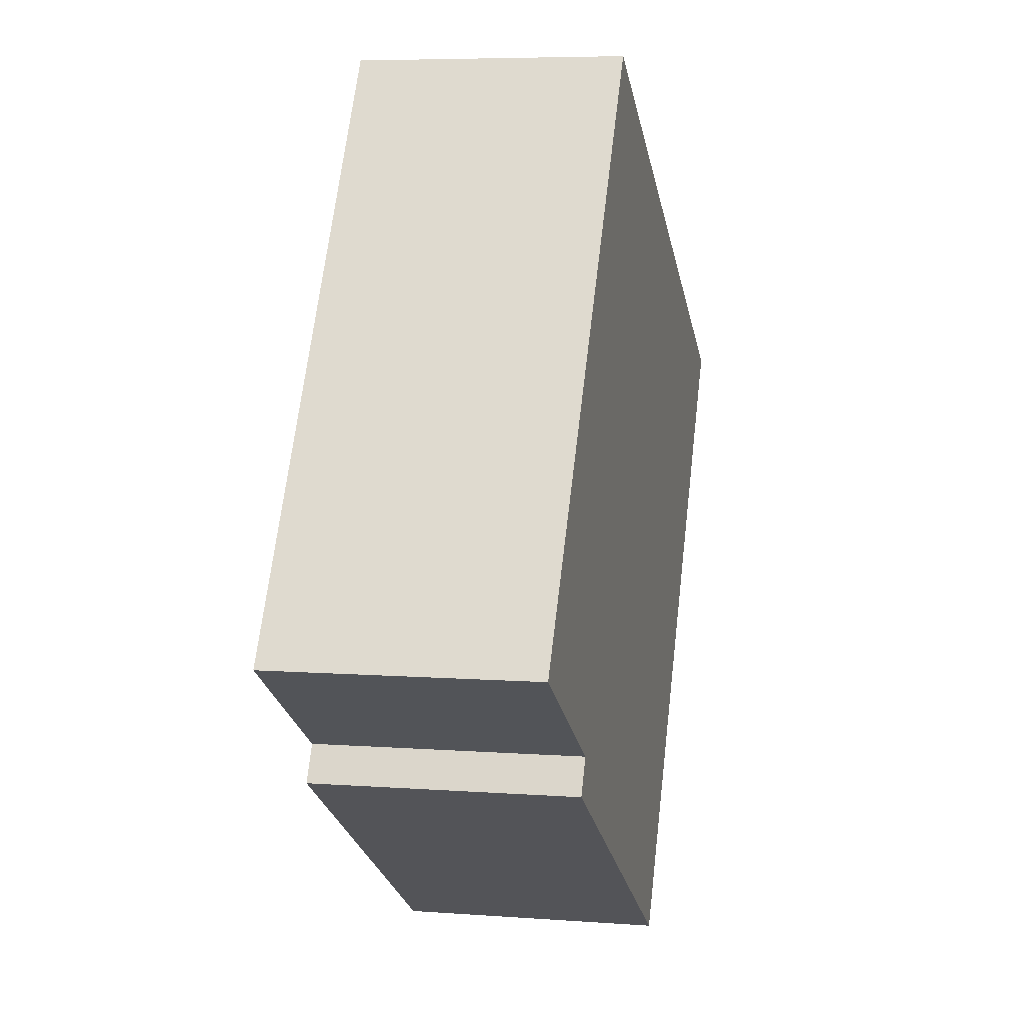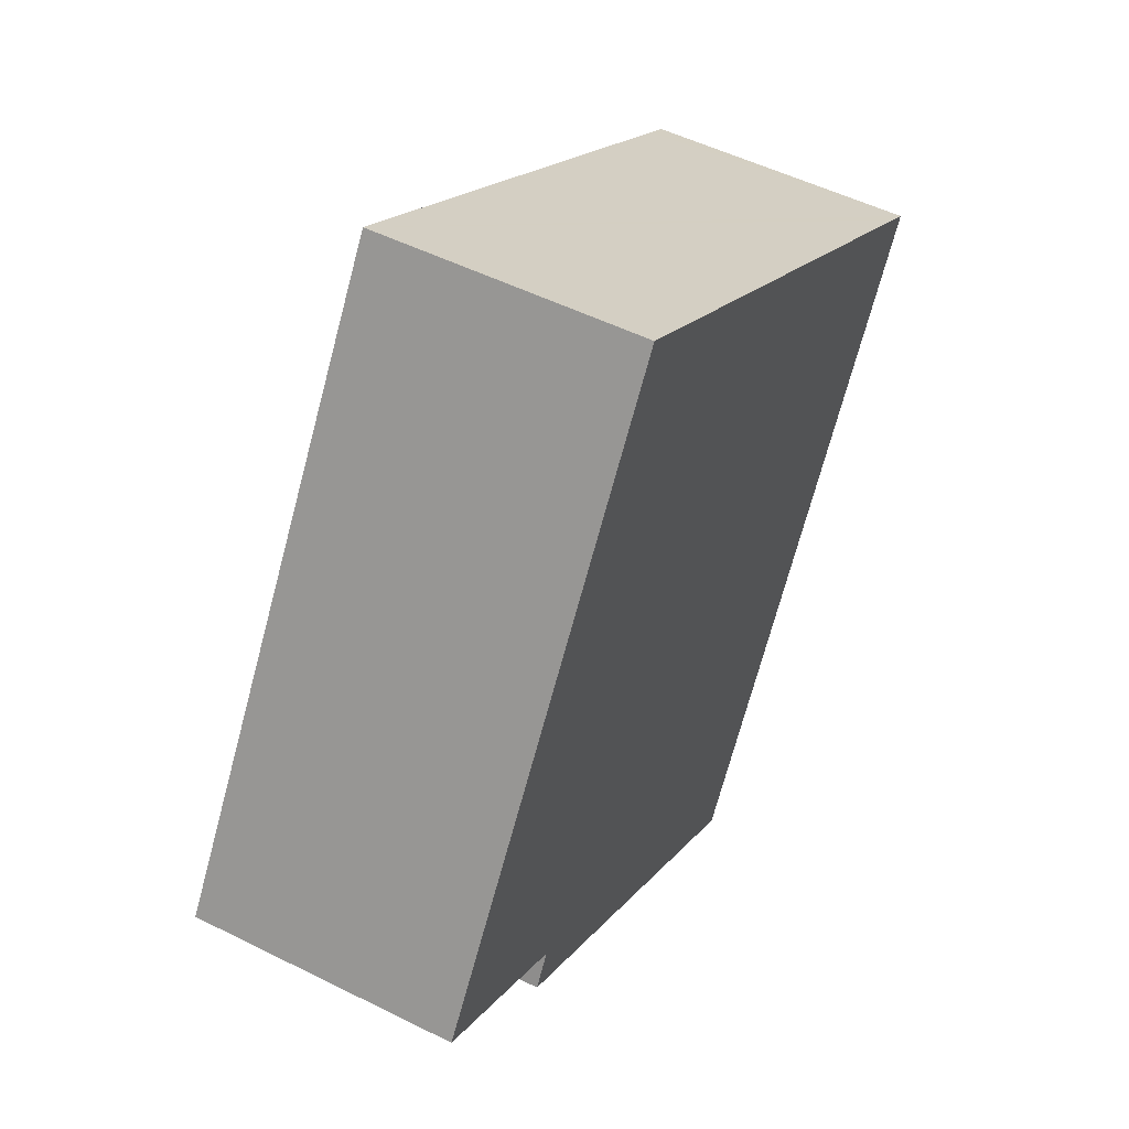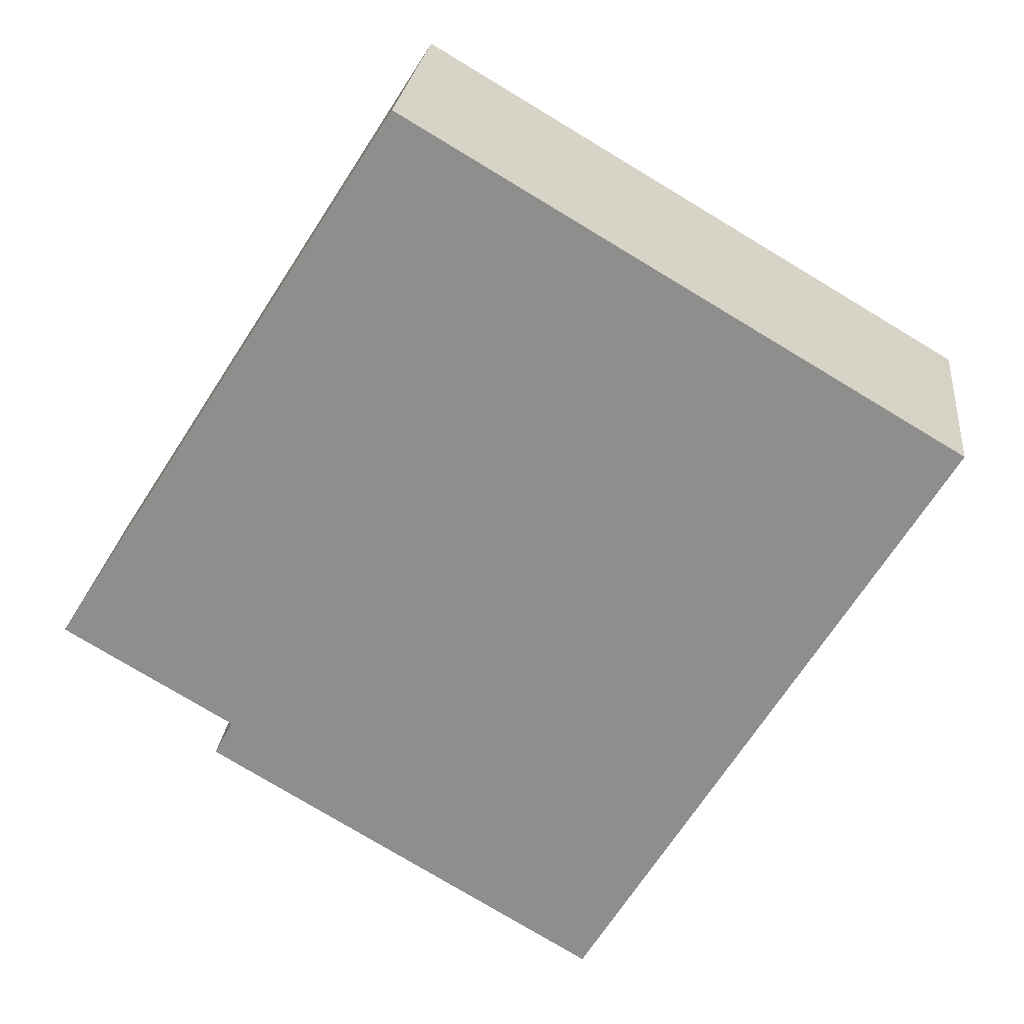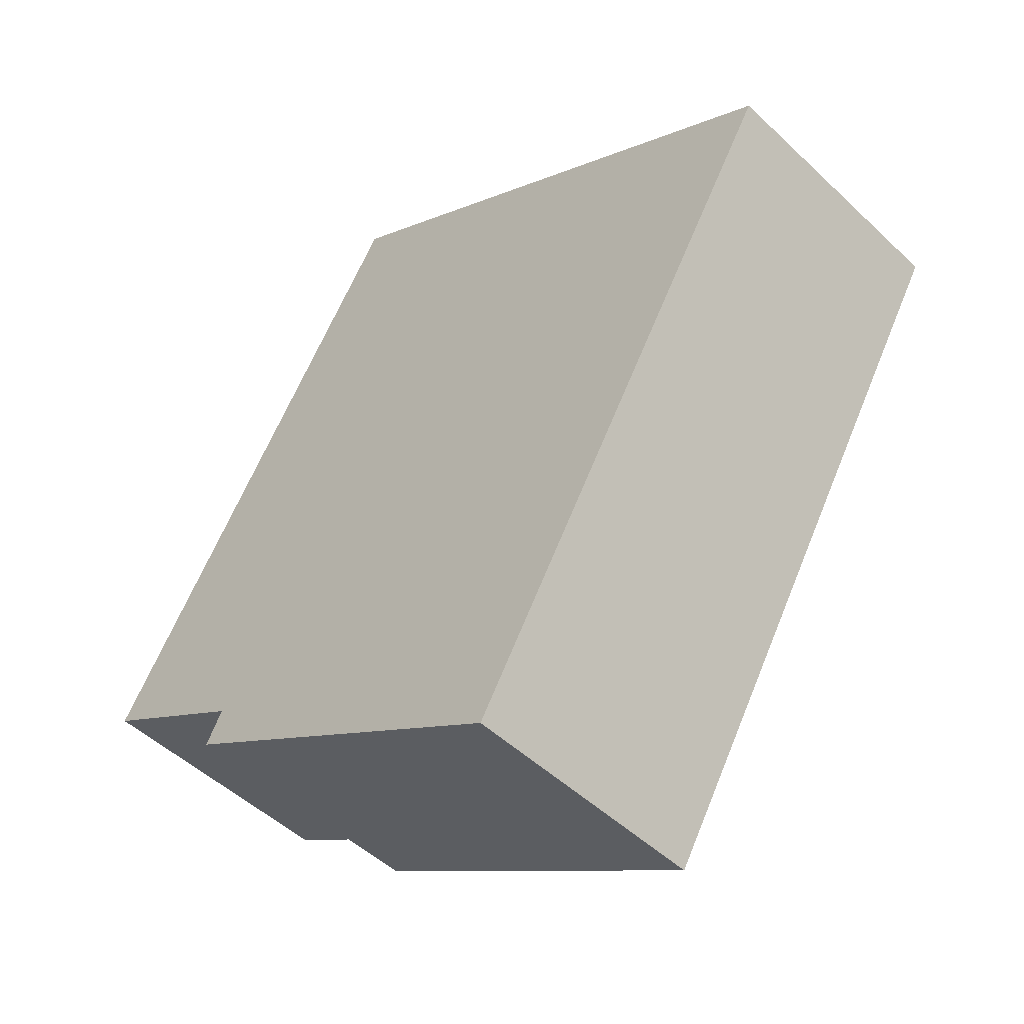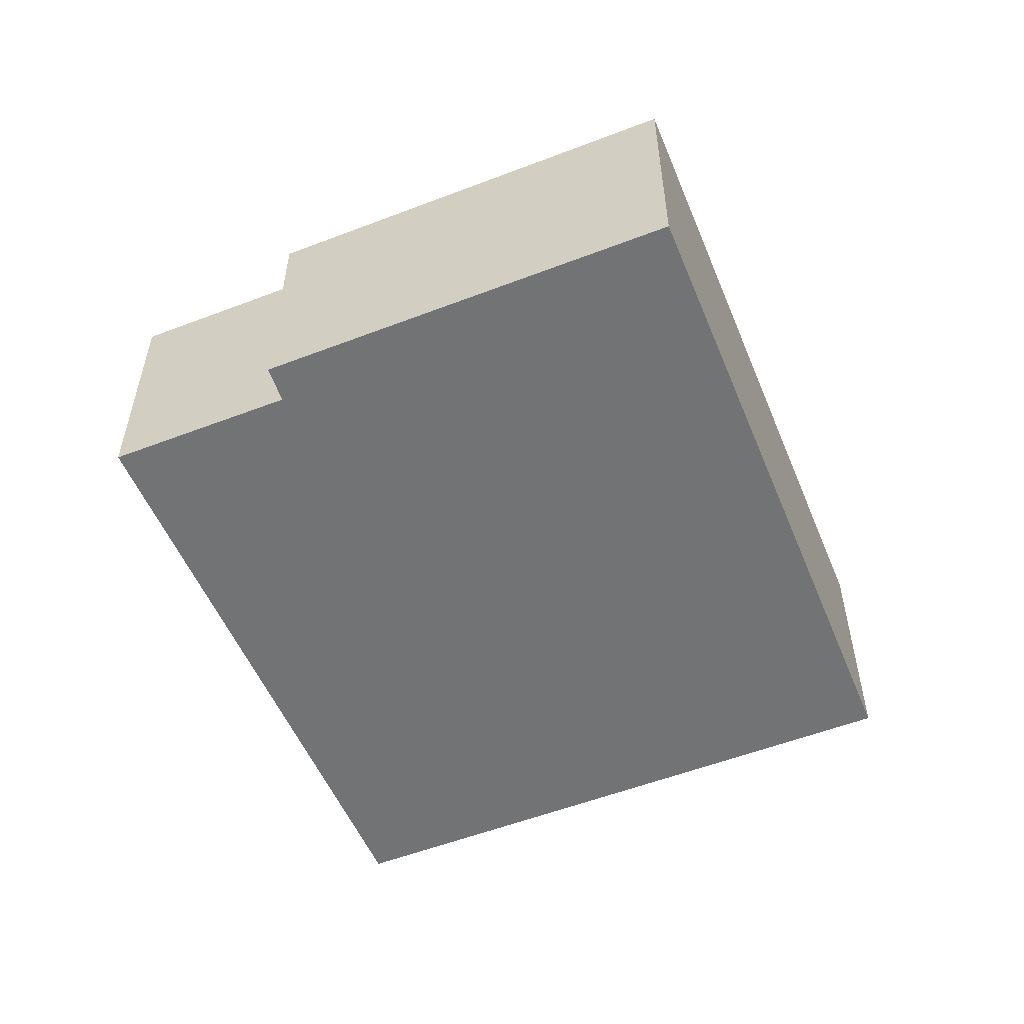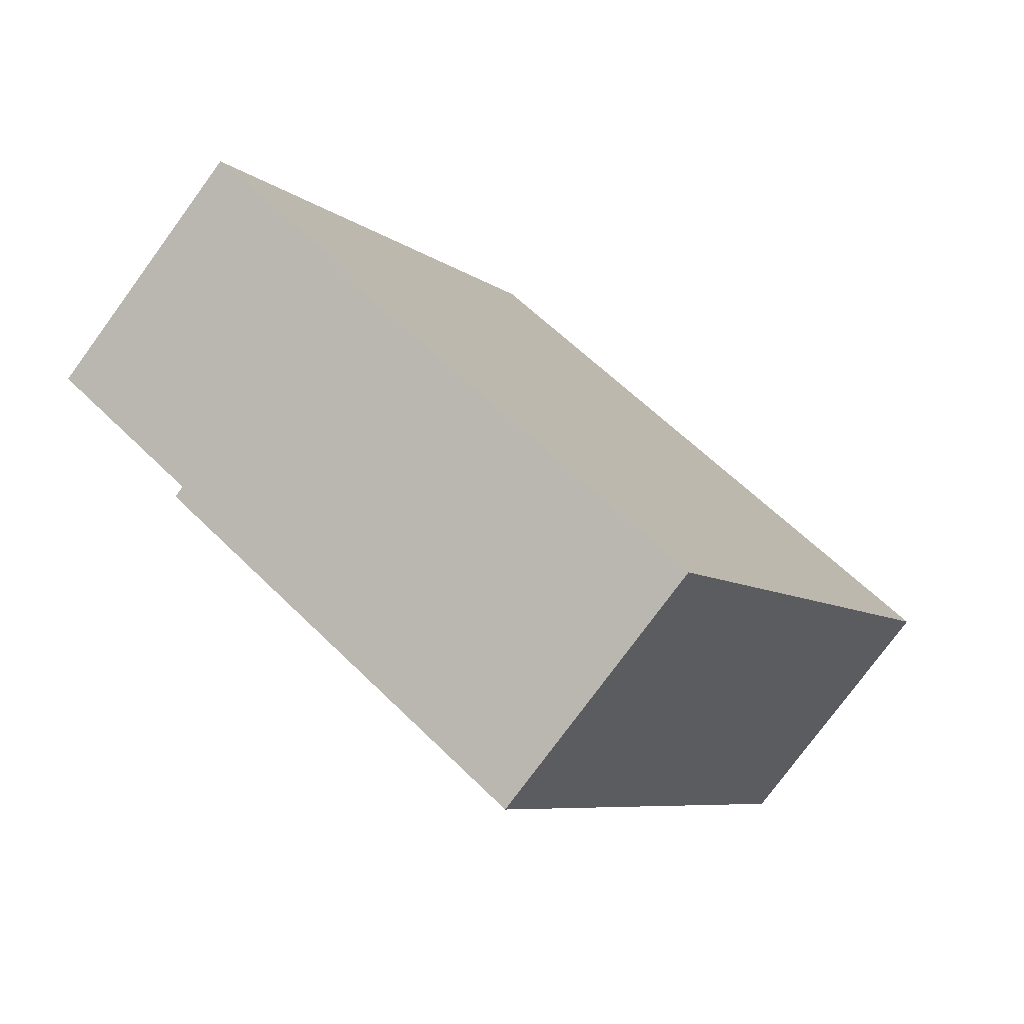
<metadata>
{"format":"obj","ext":"obj","renderer":"f3d","projection":"perspective","resolution":1024,"background":"white","views":[{"elev":6.4,"azim":102.7,"up":"+Z"},{"elev":51.0,"azim":118.6,"up":"+Z"},{"elev":24.1,"azim":-173.9,"up":"+Z"},{"elev":-49.2,"azim":-136.2,"up":"+Z"},{"elev":-55.8,"azim":171.2,"up":"+Y"},{"elev":-76.9,"azim":143.8,"up":"+Z"}]}
</metadata>
<code>
v  3.426 2.332 -5.086
v  6.384 2.332 -2.925
v  6.548 2.332 -3.226
v  4.79 2.332 2.831
v  7.875 2.332 -2.041
v  3.149 2.332 -5.251
v  0 2.332 1.428e-16
v  0.209 2.332 0.124
v  4.79 -1.733e-16 2.831
v  7.875 1.25e-16 -2.041
v  6.384 1.791e-16 -2.925
v  6.548 1.975e-16 -3.226
v  3.426 3.114e-16 -5.086
v  3.149 3.215e-16 -5.251
v  0 0 0
v  0.209 -7.593e-18 0.124
g defaultobject
f 1 2 3
f 2 4 5
f 4 2 1
f 4 1 6
f 4 6 7
f 4 7 8
f 9 5 4
f 5 9 10
f 11 3 2
f 3 11 12
f 10 2 5
f 2 10 11
f 12 1 3
f 1 12 13
f 1 13 6
f 6 13 14
f 14 7 6
f 7 14 15
f 8 9 4
f 9 8 7
f 9 7 16
f 16 7 15
f 9 11 10
f 11 9 13
f 13 9 14
f 14 9 15
f 15 9 16
f 13 12 11

</code>
